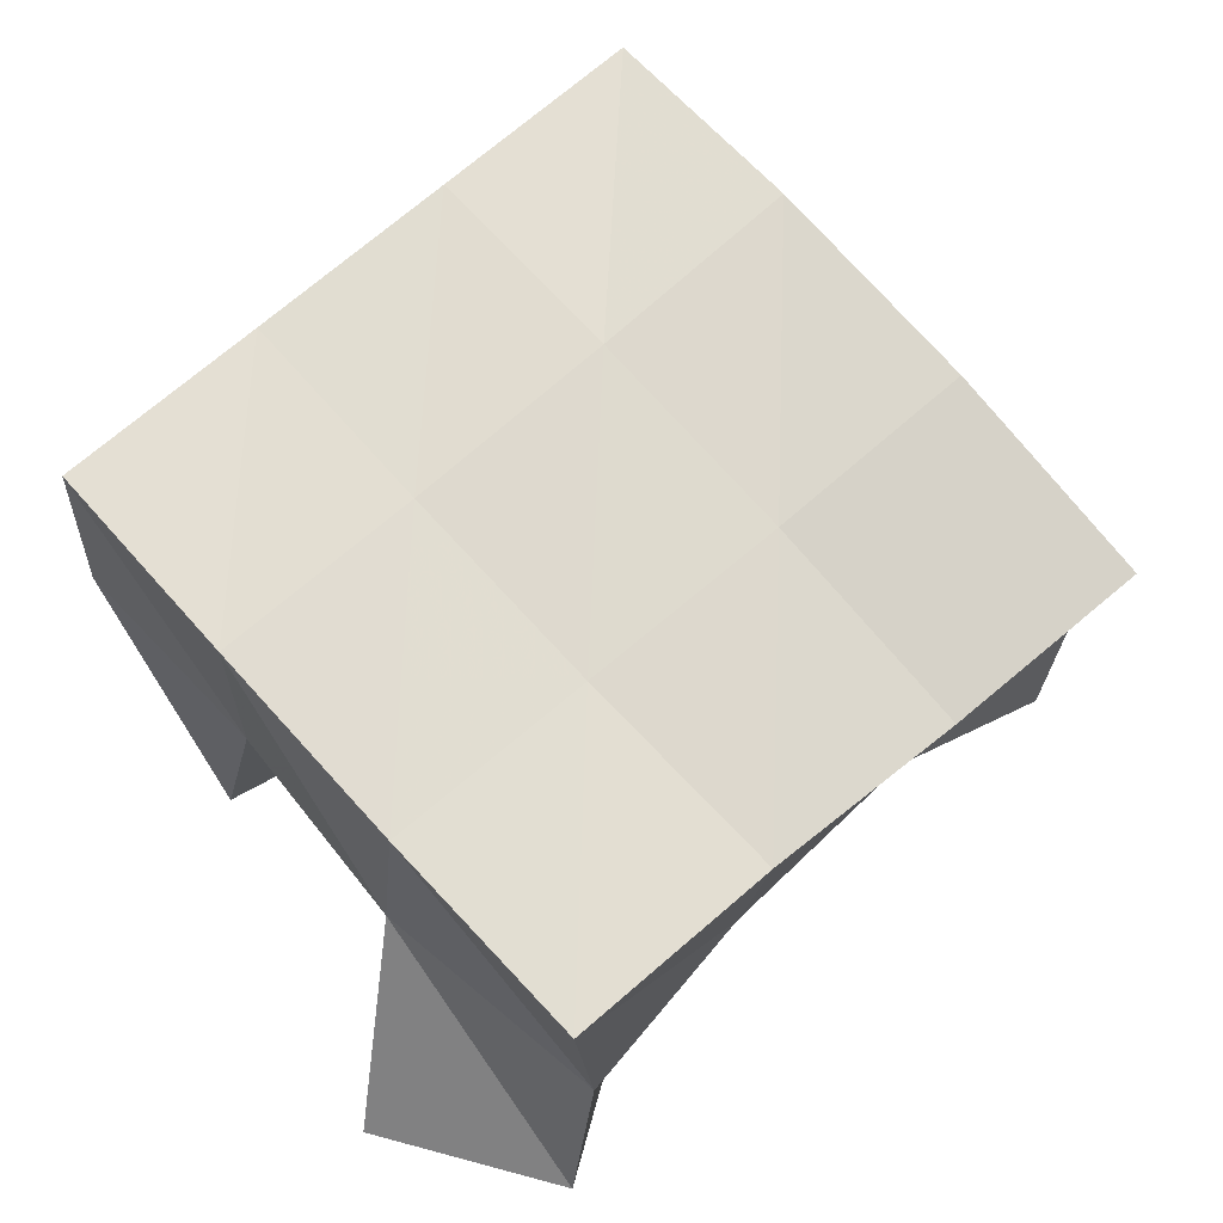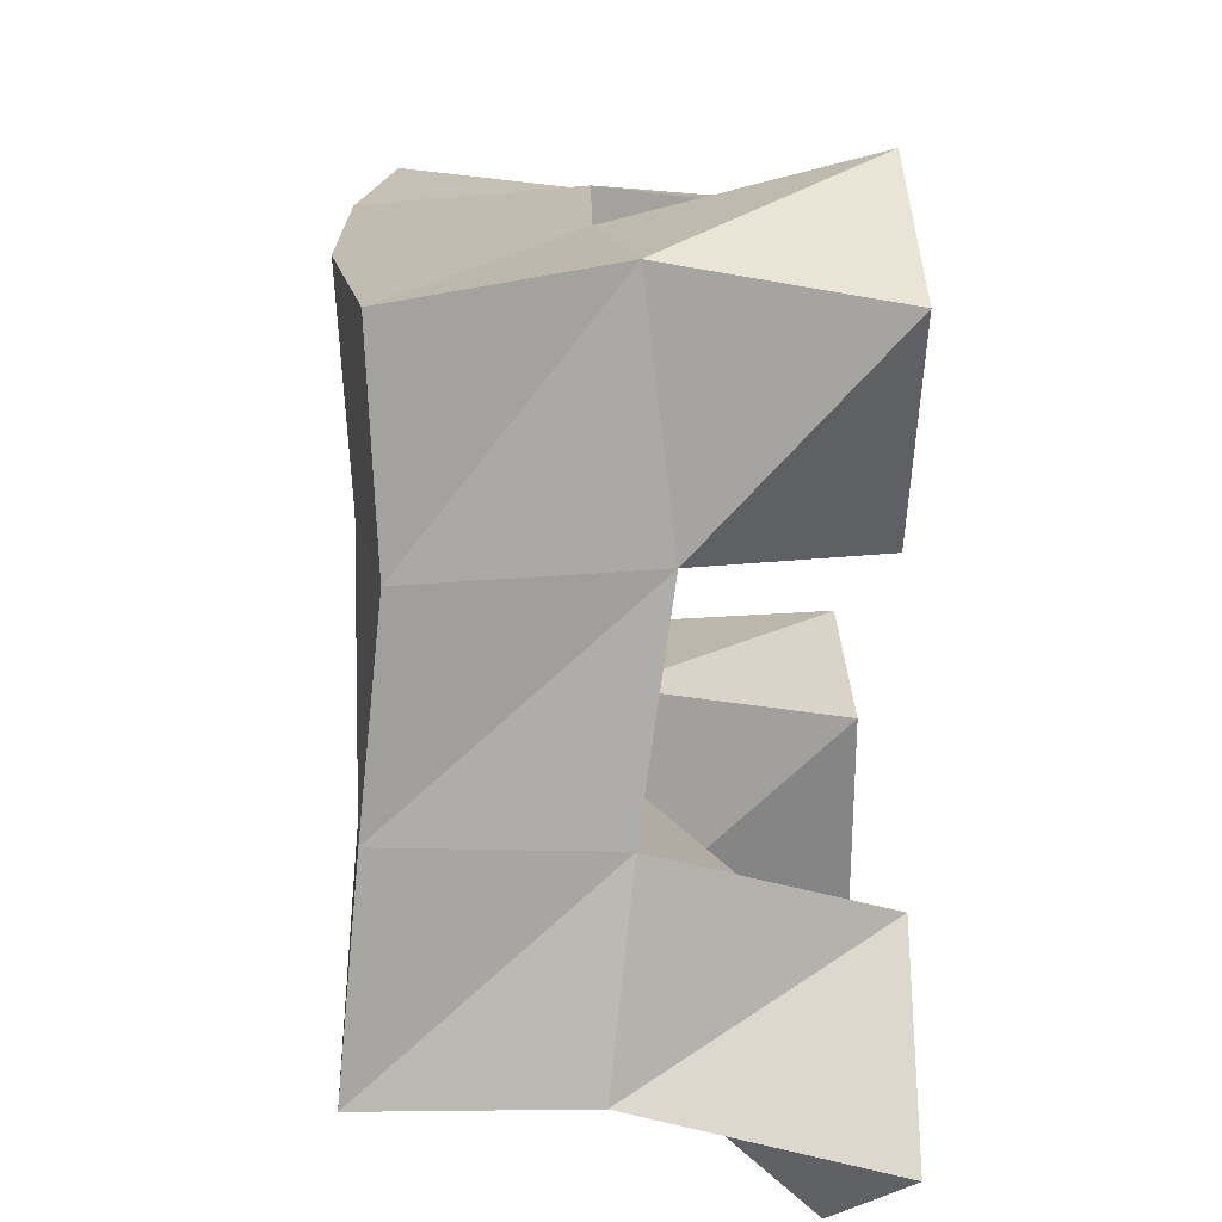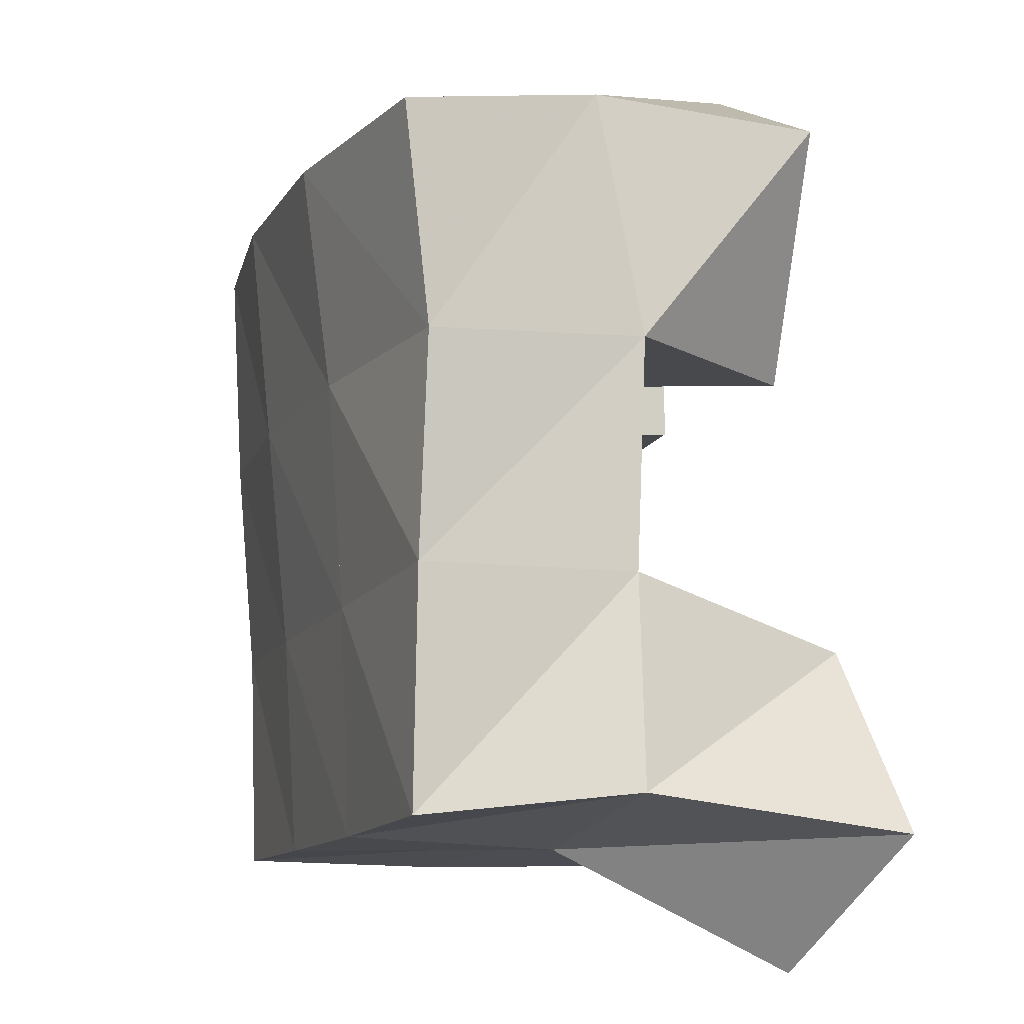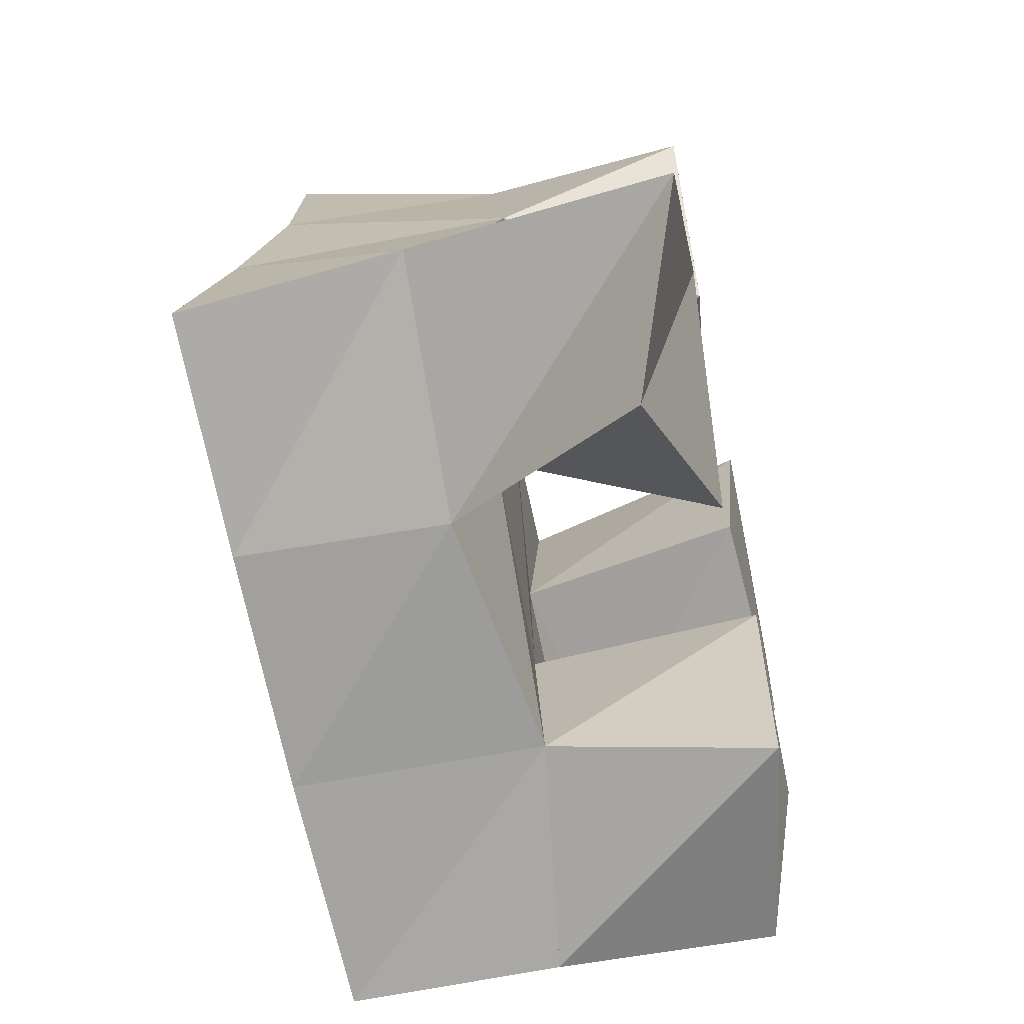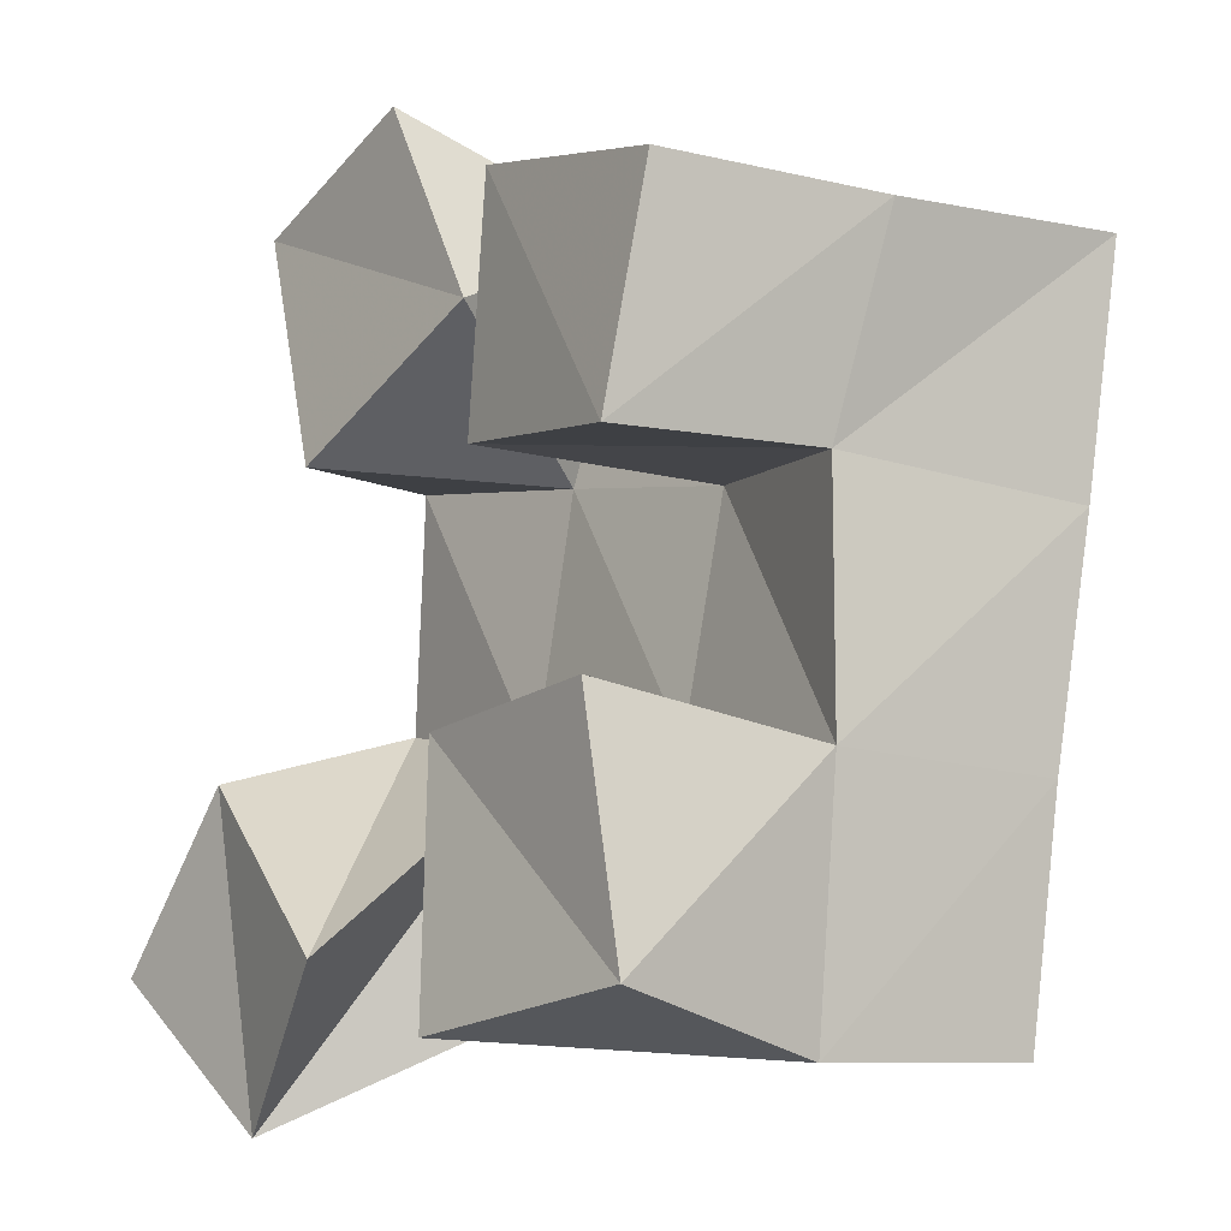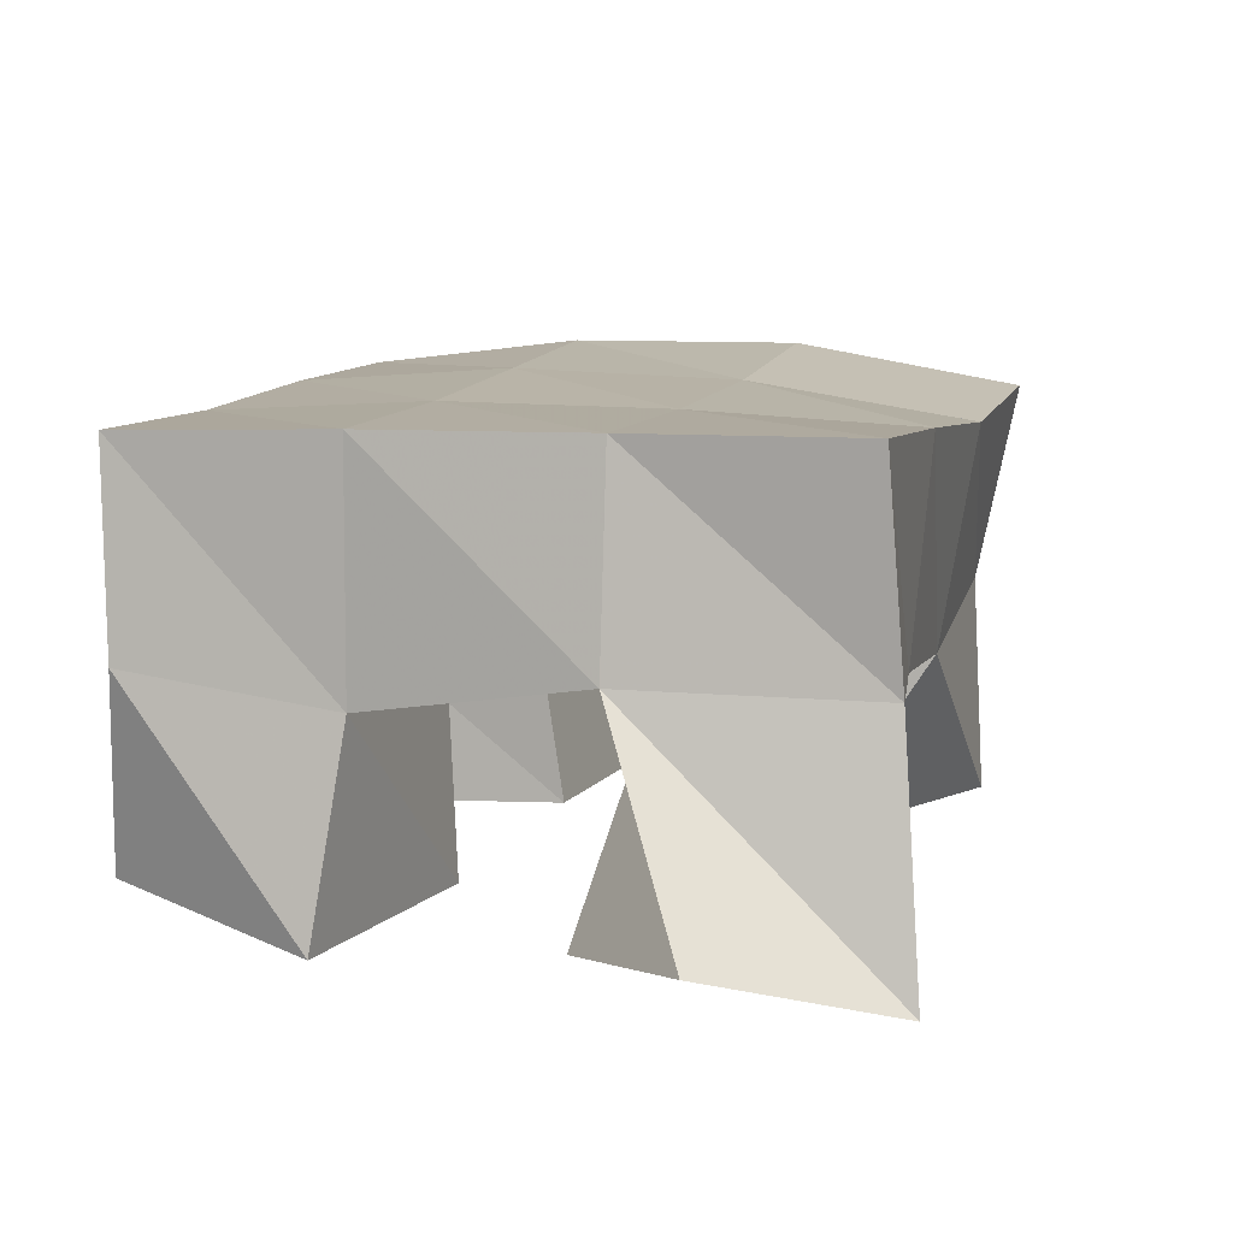
<metadata>
{"format":"obj","ext":"obj","renderer":"f3d","projection":"perspective","resolution":1024,"background":"white","views":[{"elev":71.1,"azim":-117.5,"up":"+Y"},{"elev":29.9,"azim":-92.0,"up":"+Z"},{"elev":3.8,"azim":-109.9,"up":"+Z"},{"elev":-61.3,"azim":-78.4,"up":"+Z"},{"elev":-18.7,"azim":55.1,"up":"+Z"},{"elev":12.5,"azim":-149.7,"up":"+Y"}]}
</metadata>
<code>
v 1.076 0.1 0.08106
v 1.085 0.1553 0.09151
v 1.106 0.1134 0.04621
v 1.136 0.1562 0.07015
v 1.111 0.1 0.114
v 1.103 0.1497 0.134
v 1.145 0.1025 0.07338
v 1.149 0.1499 0.1188
v 1.198 0.1028 0.1586
v 1.207 0.1537 0.1589
v 1.244 0.1 0.1465
v 1.252 0.1431 0.1491
v 1.207 0.1 0.2098
v 1.222 0.154 0.2115
v 1.258 0.1 0.1918
v 1.269 0.1444 0.1908
v 1.142 0.1 0.1714
v 1.118 0.142 0.1824
v 1.191 0.1055 0.1908
v 1.163 0.1491 0.1711
v 1.125 0.1 0.2271
v 1.131 0.1481 0.2341
v 1.172 0.1004 0.2375
v 1.177 0.1549 0.2214
v 1.19 0.1 0.05174
v 1.186 0.1471 0.0608
v 1.238 0.1078 0.05378
v 1.232 0.1532 0.04672
v 1.191 0.1 0.1055
v 1.197 0.151 0.1106
v 1.238 0.1 0.104
v 1.245 0.1482 0.09841
v 1.088 0.2033 0.08944
v 1.138 0.2022 0.0758
v 1.1 0.198 0.1379
v 1.149 0.1999 0.1236
v 1.11 0.1926 0.1842
v 1.16 0.1996 0.1716
v 1.12 0.1943 0.2309
v 1.171 0.2022 0.2189
v 1.187 0.2009 0.06306
v 1.198 0.1997 0.1107
v 1.21 0.2003 0.159
v 1.223 0.2009 0.2072
v 1.235 0.1986 0.05091
v 1.248 0.1956 0.09916
v 1.26 0.1956 0.1473
v 1.273 0.1938 0.1959
f 1 2 4
f 3 1 4
f 2 6 8
f 4 2 8
f 6 5 7
f 8 6 7
f 5 1 3
f 7 5 3
f 8 7 3
f 4 8 3
f 2 1 5
f 6 2 5
f 9 10 12
f 11 9 12
f 10 14 16
f 12 10 16
f 14 13 15
f 16 14 15
f 13 9 11
f 15 13 11
f 16 15 11
f 12 16 11
f 10 9 13
f 14 10 13
f 17 18 20
f 19 17 20
f 18 22 24
f 20 18 24
f 22 21 23
f 24 22 23
f 21 17 19
f 23 21 19
f 24 23 19
f 20 24 19
f 18 17 21
f 22 18 21
f 25 26 28
f 27 25 28
f 26 30 32
f 28 26 32
f 30 29 31
f 32 30 31
f 29 25 27
f 31 29 27
f 32 31 27
f 28 32 27
f 26 25 29
f 30 26 29
f 2 33 34
f 4 2 34
f 33 35 36
f 34 33 36
f 35 6 8
f 36 35 8
f 6 2 4
f 8 6 4
f 36 8 4
f 34 36 4
f 33 2 6
f 35 33 6
f 6 35 36
f 8 6 36
f 35 37 38
f 36 35 38
f 37 18 20
f 38 37 20
f 18 6 8
f 20 18 8
f 38 20 8
f 36 38 8
f 35 6 18
f 37 35 18
f 18 37 38
f 20 18 38
f 37 39 40
f 38 37 40
f 39 22 24
f 40 39 24
f 22 18 20
f 24 22 20
f 40 24 20
f 38 40 20
f 37 18 22
f 39 37 22
f 4 34 41
f 26 4 41
f 34 36 42
f 41 34 42
f 36 8 30
f 42 36 30
f 8 4 26
f 30 8 26
f 42 30 26
f 41 42 26
f 34 4 8
f 36 34 8
f 8 36 42
f 30 8 42
f 36 38 43
f 42 36 43
f 38 20 10
f 43 38 10
f 20 8 30
f 10 20 30
f 43 10 30
f 42 43 30
f 36 8 20
f 38 36 20
f 20 38 43
f 10 20 43
f 38 40 44
f 43 38 44
f 40 24 14
f 44 40 14
f 24 20 10
f 14 24 10
f 44 14 10
f 43 44 10
f 38 20 24
f 40 38 24
f 26 41 45
f 28 26 45
f 41 42 46
f 45 41 46
f 42 30 32
f 46 42 32
f 30 26 28
f 32 30 28
f 46 32 28
f 45 46 28
f 41 26 30
f 42 41 30
f 30 42 46
f 32 30 46
f 42 43 47
f 46 42 47
f 43 10 12
f 47 43 12
f 10 30 32
f 12 10 32
f 47 12 32
f 46 47 32
f 42 30 10
f 43 42 10
f 10 43 47
f 12 10 47
f 43 44 48
f 47 43 48
f 44 14 16
f 48 44 16
f 14 10 12
f 16 14 12
f 48 16 12
f 47 48 12
f 43 10 14
f 44 43 14

</code>
